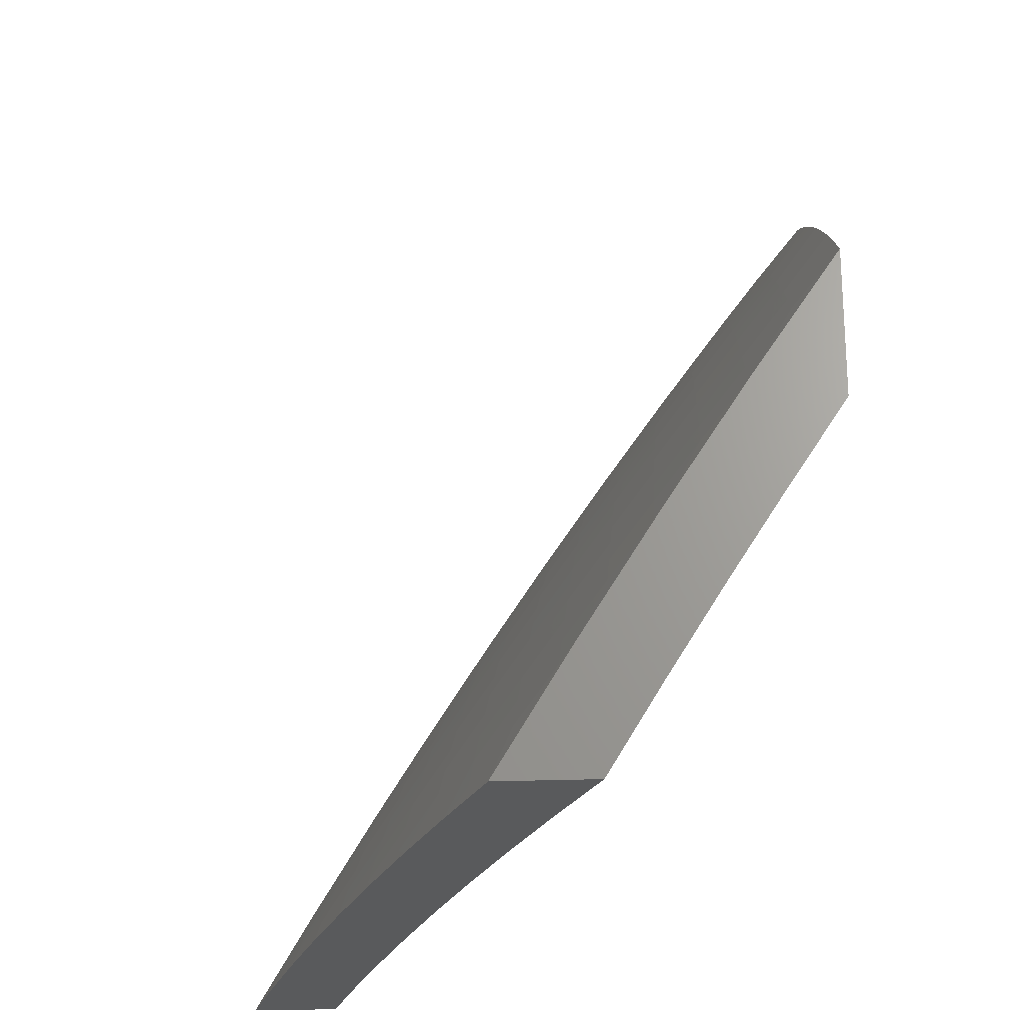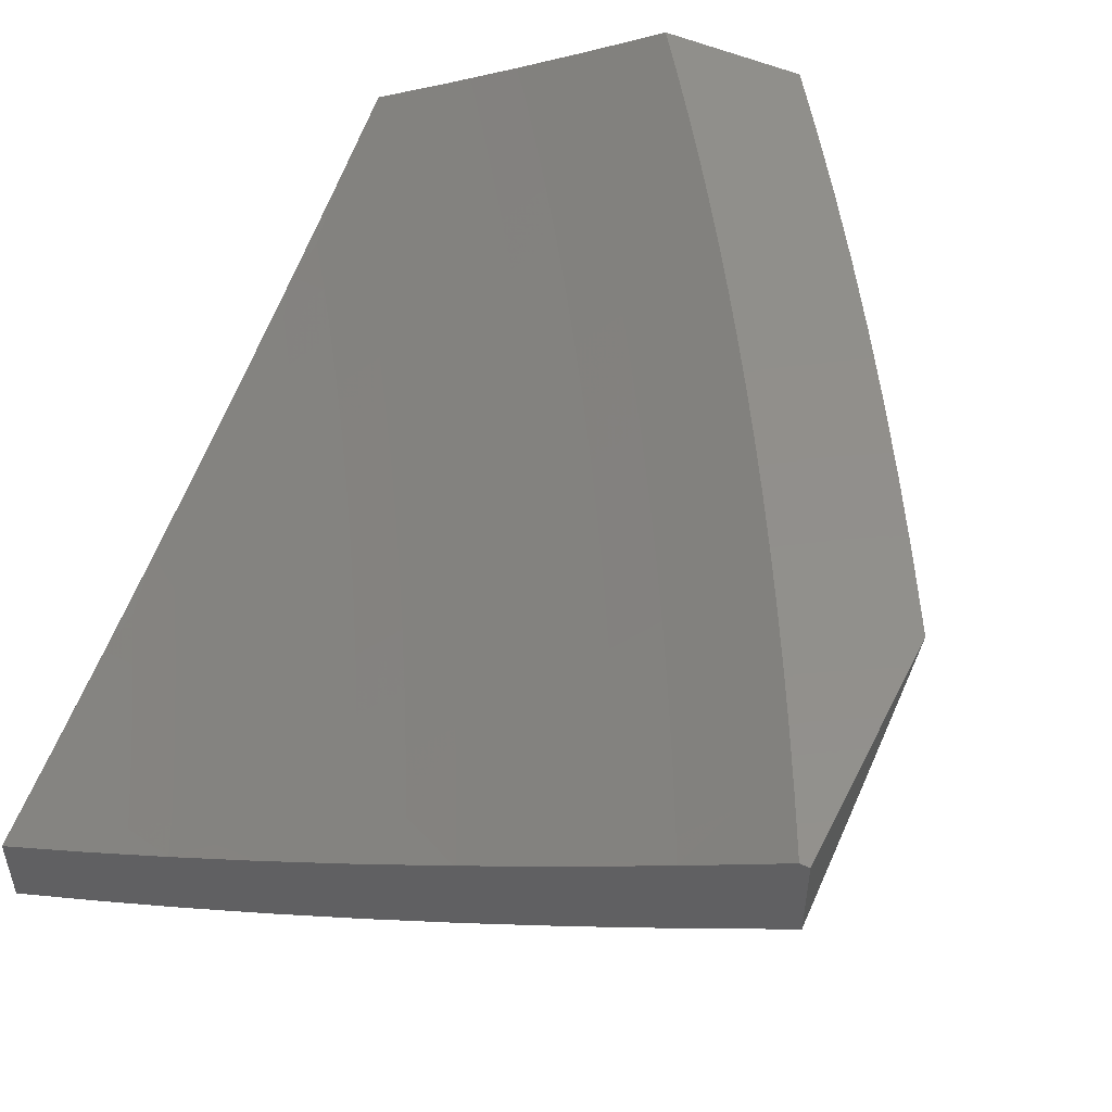
<metadata>
{"format":"stl","ext":"stl","renderer":"f3d","projection":"perspective","resolution":1024,"background":"white","views":[{"elev":-23.4,"azim":-86.1,"up":"+Y"},{"elev":51.2,"azim":115.9,"up":"+Z"}]}
</metadata>
<code>
# stl→obj: 374 verts, 744 faces
v -3.878 5 -9.31
v -3.899 5.008 -9.296
v -4 5 -9.255
v -3.933 5.051 -9.255
v -3.966 5.094 -9.213
v -3.897 5.145 -9.213
v -3.93 5.188 -9.171
v -3.86 5.238 -9.171
v -3.892 5.281 -9.129
v -3.821 5.331 -9.129
v -3.852 5.374 -9.086
v -3.78 5.423 -9.086
v -3.811 5.467 -9.043
v -3.737 5.515 -9.043
v -3.82 5.525 -9
v -3.76 5.564 -9
v -3.663 5.563 -9.043
v -3.698 5.603 -9
v -3.637 5.642 -9
v -3.589 5.609 -9.043
v -3.575 5.679 -9
v -3.514 5.654 -9.043
v -3.512 5.716 -9
v -3.438 5.698 -9.043
v -3.45 5.753 -9
v -3.362 5.741 -9.043
v -3.387 5.789 -9
v -3.323 5.824 -9
v -3.286 5.783 -9.043
v -3.259 5.858 -9
v -3.209 5.825 -9.043
v -3.195 5.892 -9
v -3.132 5.865 -9.043
v -3.13 5.925 -9
v -3.054 5.904 -9.043
v -3.065 5.957 -9
v -3 5.989 -9
v -3 5.869 -9.087
v -3.03 5.856 -9.086
v -3.005 5.809 -9.129
v -3.081 5.77 -9.129
v -3 5.749 -9.173
v -3.056 5.723 -9.171
v -3.03 5.675 -9.213
v -3.105 5.636 -9.213
v -3.079 5.589 -9.255
v -3.153 5.549 -9.255
v -3.126 5.502 -9.296
v -3.198 5.462 -9.296
v -3.171 5.415 -9.337
v -3.242 5.374 -9.337
v -3.214 5.327 -9.377
v -3.285 5.286 -9.377
v -3.255 5.239 -9.417
v -3.325 5.197 -9.417
v -3.295 5.15 -9.457
v -3.364 5.108 -9.457
v -3.333 5.061 -9.496
v -3.4 5.018 -9.496
v -3.38 5 -9.514
v -3.506 5 -9.466
v -3.499 5.02 -9.457
v -3.531 5.066 -9.417
v -3.463 5.11 -9.417
v -3.494 5.156 -9.377
v -3.424 5.2 -9.377
v -3.455 5.246 -9.337
v -3.384 5.29 -9.337
v -3.414 5.336 -9.296
v -3.343 5.379 -9.296
v -3.371 5.425 -9.255
v -3.299 5.468 -9.255
v -3.327 5.514 -9.213
v -3.253 5.556 -9.213
v -3.281 5.603 -9.171
v -3.206 5.644 -9.171
v -3.233 5.69 -9.129
v -3.157 5.731 -9.129
v -3.183 5.778 -9.086
v -3.107 5.817 -9.086
v -3.754 5 -9.364
v -3.798 5.014 -9.337
v -3.831 5.058 -9.296
v -3.864 5.101 -9.255
v -3.63 5 -9.416
v -3.698 5.018 -9.377
v -3.731 5.062 -9.337
v -3.763 5.107 -9.296
v -3.796 5.151 -9.255
v -3.828 5.194 -9.213
v -3.598 5.02 -9.417
v -3.63 5.065 -9.377
v -3.663 5.11 -9.337
v -3.694 5.154 -9.296
v -3.726 5.199 -9.255
v -3.758 5.243 -9.213
v -3.79 5.287 -9.171
v -3.302 5.015 -9.535
v -3.254 5 -9.561
v -3.235 5.056 -9.535
v -3.205 5.009 -9.573
v -3.167 5.097 -9.535
v -3.138 5.05 -9.573
v -3.099 5.137 -9.535
v -3.071 5.089 -9.573
v -3.031 5.176 -9.535
v -3.003 5.128 -9.573
v -3 5.128 -9.574
v -3.042 5.041 -9.611
v -3 5 -9.649
v -3.108 5.002 -9.611
v -3.127 5 -9.606
v -3 5.254 -9.497
v -3.059 5.224 -9.496
v -3.128 5.185 -9.496
v -3.197 5.145 -9.496
v -3.265 5.103 -9.496
v -3 5.379 -9.419
v -3.017 5.311 -9.457
v -3.087 5.272 -9.457
v -3 5.504 -9.339
v -3.072 5.407 -9.377
v -3.044 5.359 -9.417
v -3 5.627 -9.257
v -3.053 5.541 -9.296
v -3.026 5.493 -9.337
v -3.099 5.454 -9.337
v -3.143 5.367 -9.377
v -3.005 5.627 -9.255
v -3.881 5.484 -9
v -3.883 5.418 -9.043
v -3.924 5.325 -9.086
v -3.963 5.231 -9.129
v -4 5.202 -9.13
v -3.999 5.137 -9.171
v -4 5.102 -9.193
v -3.941 5.443 -9
v -3.956 5.368 -9.043
v -4 5.302 -9.066
v -3.995 5.274 -9.086
v -4 5.402 -9
v -3.562 5.111 -9.377
v -3.594 5.156 -9.337
v -3.524 5.202 -9.337
v -3.625 5.201 -9.296
v -3.555 5.247 -9.296
v -3.485 5.292 -9.296
v -3.656 5.246 -9.255
v -3.586 5.292 -9.255
v -3.515 5.338 -9.255
v -3.443 5.382 -9.255
v -3.687 5.291 -9.213
v -3.616 5.337 -9.213
v -3.545 5.383 -9.213
v -3.473 5.428 -9.213
v -3.4 5.471 -9.213
v -3.718 5.335 -9.171
v -3.647 5.382 -9.171
v -3.575 5.428 -9.171
v -3.502 5.473 -9.171
v -3.429 5.517 -9.171
v -3.355 5.56 -9.171
v -3.749 5.379 -9.129
v -3.677 5.427 -9.129
v -3.604 5.473 -9.129
v -3.531 5.519 -9.129
v -3.457 5.563 -9.129
v -3.383 5.607 -9.129
v -3.308 5.649 -9.129
v -3.707 5.471 -9.086
v -3.394 5.154 -9.417
v -3.432 5.065 -9.457
v -3.355 5.243 -9.377
v -3.314 5.332 -9.337
v -3.271 5.421 -9.296
v -3.226 5.509 -9.255
v -3.18 5.597 -9.213
v -3.131 5.684 -9.171
v -3.634 5.518 -9.086
v -3.56 5.564 -9.086
v -3.485 5.609 -9.086
v -3.41 5.653 -9.086
v -3.335 5.695 -9.086
v -3.259 5.737 -9.086
v -3.226 5.192 -9.457
v -3.157 5.232 -9.457
v -3.186 5.28 -9.417
v -3.115 5.32 -9.417
v -3 5.129 -9.682
v -3 5 -9.757
v -3.044 5.05 -9.713
v -3.127 5 -9.714
v -3.111 5.011 -9.713
v -3.146 5.067 -9.669
v -3.078 5.106 -9.669
v -3.009 5.145 -9.669
v -3 5.257 -9.605
v -3.042 5.201 -9.625
v -3.075 5.257 -9.58
v -3.145 5.218 -9.58
v -3.178 5.273 -9.534
v -3.248 5.232 -9.534
v -3.282 5.287 -9.488
v -3.353 5.245 -9.488
v -3.387 5.299 -9.442
v -3.458 5.255 -9.442
v -3.493 5.308 -9.395
v -3.564 5.263 -9.395
v -3.6 5.316 -9.347
v -3.671 5.269 -9.347
v -3.707 5.321 -9.299
v -3.778 5.273 -9.299
v -3.815 5.324 -9.25
v -3.886 5.275 -9.25
v -3.923 5.325 -9.201
v -3.995 5.274 -9.201
v -4 5.29 -9.189
v -4 5.146 -9.279
v -3.957 5.224 -9.25
v -3.919 5.174 -9.299
v -3.849 5.224 -9.299
v -3.811 5.173 -9.347
v -3.741 5.221 -9.347
v -3.704 5.17 -9.395
v -3.634 5.217 -9.395
v -3.598 5.164 -9.442
v -3.528 5.21 -9.442
v -3.492 5.157 -9.488
v -3.423 5.201 -9.488
v -3.387 5.147 -9.534
v -3.318 5.19 -9.534
v -3.283 5.136 -9.58
v -3.214 5.177 -9.58
v -3.18 5.122 -9.625
v -3.111 5.162 -9.625
v -3.213 5.026 -9.669
v -3.254 5 -9.67
v -3.248 5.081 -9.625
v -3.316 5.039 -9.625
v -3.352 5.093 -9.58
v -3.38 5 -9.624
v -3.42 5.05 -9.58
v -3.487 5.006 -9.58
v -3.524 5.059 -9.534
v -3.505 5 -9.576
v -3.592 5.013 -9.534
v -3.63 5 -9.527
v -3.629 5.065 -9.488
v -3.697 5.018 -9.488
v -3.735 5.07 -9.442
v -3.754 5 -9.475
v -3.803 5.022 -9.442
v -3.877 5 -9.422
v -3.842 5.073 -9.395
v -3.91 5.023 -9.395
v -3.949 5.073 -9.347
v -4 5 -9.368
v -3.988 5.123 -9.299
v -4 5.433 -9.096
v -3.997 5.426 -9.102
v -3.96 5.375 -9.152
v -3.851 5.375 -9.201
v -3.743 5.373 -9.25
v -3.635 5.368 -9.299
v -3.528 5.361 -9.347
v -3.422 5.352 -9.395
v -3.316 5.341 -9.442
v -3.211 5.328 -9.488
v -3.108 5.313 -9.534
v -3.005 5.296 -9.58
v -3 5.384 -9.527
v -3.037 5.352 -9.534
v -3.068 5.408 -9.488
v -3.14 5.369 -9.488
v -3.173 5.424 -9.442
v -3.245 5.383 -9.442
v -3.277 5.438 -9.395
v -3.35 5.396 -9.395
v -3.383 5.45 -9.347
v -3.456 5.406 -9.347
v -3.49 5.459 -9.299
v -3.563 5.414 -9.299
v -3.597 5.467 -9.25
v -3.67 5.42 -9.25
v -3.706 5.472 -9.201
v -3.779 5.424 -9.201
v -3.814 5.475 -9.152
v -3.888 5.426 -9.152
v -3.924 5.476 -9.102
v -3.96 5.527 -9.051
v -4 5.574 -9
v -3.885 5.577 -9.051
v -3.914 5.632 -9
v -3.81 5.626 -9.051
v -3.828 5.688 -9
v -3.734 5.675 -9.051
v -3.74 5.743 -9
v -3.658 5.722 -9.051
v -3.652 5.797 -9
v -3.581 5.768 -9.051
v -3.563 5.85 -9
v -3.504 5.814 -9.051
v -3.474 5.901 -9
v -3.426 5.858 -9.051
v -3.383 5.951 -9
v -3.348 5.901 -9.051
v -3.269 5.943 -9.051
v -3.24 5.889 -9.102
v -3.161 5.929 -9.102
v -3.132 5.875 -9.152
v -3.054 5.914 -9.152
v -3.026 5.858 -9.201
v -3 5.879 -9.195
v -3 5.757 -9.281
v -3.292 6 -9
v -3.19 5.984 -9.051
v -3.147 6 -9.055
v -3.083 5.969 -9.102
v -3 6 -9.108
v -3 5.634 -9.365
v -3.044 5.709 -9.299
v -3.073 5.764 -9.25
v -3.103 5.82 -9.201
v -3.21 5.834 -9.152
v -3.317 5.847 -9.102
v -3 5.509 -9.447
v -3.058 5.559 -9.395
v -3.089 5.614 -9.347
v -3.014 5.653 -9.347
v -3.119 5.67 -9.299
v -3.149 5.725 -9.25
v -3.18 5.78 -9.201
v -3.027 5.503 -9.442
v -3.132 5.519 -9.395
v -3.163 5.575 -9.347
v -3.237 5.534 -9.347
v -3.269 5.589 -9.299
v -3.343 5.547 -9.299
v -3.375 5.6 -9.25
v -3.45 5.557 -9.25
v -3.483 5.61 -9.201
v -3.558 5.565 -9.201
v -3.591 5.618 -9.152
v -3.666 5.571 -9.152
v -3.7 5.623 -9.102
v -3.775 5.575 -9.102
v -3.395 5.804 -9.102
v -3.472 5.761 -9.102
v -3.549 5.716 -9.102
v -3.625 5.67 -9.102
v -3.364 5.751 -9.152
v -3.44 5.708 -9.152
v -3.516 5.663 -9.152
v -3.287 5.793 -9.152
v -3.256 5.739 -9.201
v -3.332 5.697 -9.201
v -3.225 5.684 -9.25
v -3.301 5.643 -9.25
v -3.194 5.63 -9.299
v -3.408 5.654 -9.201
v -3.205 5.479 -9.395
v -3.31 5.492 -9.347
v -3.1 5.464 -9.442
v -3.417 5.503 -9.299
v -3.524 5.512 -9.25
v -3.632 5.519 -9.201
v -3.741 5.524 -9.152
v -3.85 5.526 -9.102
v -3.456 5.104 -9.534
v -3.561 5.112 -9.488
v -3.667 5.118 -9.442
v -3.773 5.122 -9.395
v -3.88 5.123 -9.347
v -3 6 -9
f 1 2 3
f 3 2 4
f 3 4 5
f 5 4 6
f 5 6 7
f 7 6 8
f 7 8 9
f 9 8 10
f 9 10 11
f 11 10 12
f 11 12 13
f 13 12 14
f 13 14 15
f 15 14 16
f 16 14 17
f 16 17 18
f 18 17 19
f 19 17 20
f 19 20 21
f 21 20 22
f 21 22 23
f 23 22 24
f 23 24 25
f 25 24 26
f 25 26 27
f 27 26 28
f 28 26 29
f 28 29 30
f 30 29 31
f 30 31 32
f 32 31 33
f 32 33 34
f 34 33 35
f 34 35 36
f 36 35 37
f 37 35 38
f 38 35 39
f 38 39 40
f 40 39 41
f 40 41 42
f 42 41 43
f 42 43 44
f 44 43 45
f 44 45 46
f 46 45 47
f 46 47 48
f 48 47 49
f 48 49 50
f 50 49 51
f 50 51 52
f 52 51 53
f 52 53 54
f 54 53 55
f 54 55 56
f 56 55 57
f 56 57 58
f 58 57 59
f 58 59 60
f 60 59 61
f 61 59 62
f 61 62 63
f 63 62 64
f 63 64 65
f 65 64 66
f 65 66 67
f 67 66 68
f 67 68 69
f 69 68 70
f 69 70 71
f 71 70 72
f 71 72 73
f 73 72 74
f 73 74 75
f 75 74 76
f 75 76 77
f 77 76 78
f 77 78 79
f 79 78 80
f 79 80 33
f 33 80 35
f 81 82 1
f 1 82 83
f 1 83 2
f 2 83 84
f 2 84 4
f 4 84 6
f 85 86 81
f 81 86 87
f 81 87 82
f 82 87 88
f 82 88 83
f 83 88 89
f 83 89 84
f 84 89 90
f 84 90 6
f 6 90 8
f 61 91 85
f 85 91 92
f 85 92 86
f 86 92 93
f 86 93 87
f 87 93 94
f 87 94 88
f 88 94 95
f 88 95 89
f 89 95 96
f 89 96 90
f 90 96 97
f 90 97 8
f 8 97 10
f 58 60 98
f 98 60 99
f 98 99 100
f 100 99 101
f 100 101 102
f 102 101 103
f 102 103 104
f 104 103 105
f 104 105 106
f 106 105 107
f 106 107 108
f 108 107 109
f 108 109 110
f 110 109 111
f 110 111 112
f 112 111 103
f 112 103 101
f 99 112 101
f 108 113 106
f 106 113 114
f 106 114 104
f 104 114 115
f 104 115 102
f 102 115 116
f 102 116 100
f 100 116 117
f 100 117 98
f 98 117 58
f 118 119 113
f 113 119 120
f 113 120 114
f 114 120 115
f 121 122 118
f 118 122 123
f 118 123 119
f 119 123 120
f 124 125 121
f 121 125 126
f 121 126 122
f 122 126 127
f 122 127 128
f 128 127 50
f 128 50 52
f 42 44 124
f 124 44 129
f 124 129 125
f 125 129 46
f 125 46 48
f 42 38 40
f 15 130 13
f 13 130 131
f 13 131 11
f 11 131 132
f 11 132 9
f 9 132 133
f 9 133 7
f 7 133 134
f 7 134 135
f 135 134 136
f 135 136 5
f 5 136 3
f 130 137 131
f 131 137 138
f 131 138 132
f 132 138 139
f 132 139 140
f 140 139 134
f 140 134 133
f 137 141 138
f 138 141 139
f 7 135 5
f 132 140 133
f 92 91 142
f 142 91 63
f 142 63 65
f 93 92 143
f 143 92 142
f 143 142 144
f 144 142 65
f 144 65 67
f 94 93 145
f 145 93 143
f 145 143 146
f 146 143 144
f 146 144 147
f 147 144 67
f 147 67 69
f 95 94 148
f 148 94 145
f 148 145 149
f 149 145 146
f 149 146 150
f 150 146 147
f 150 147 151
f 151 147 69
f 151 69 71
f 96 95 152
f 152 95 148
f 152 148 153
f 153 148 149
f 153 149 154
f 154 149 150
f 154 150 155
f 155 150 151
f 155 151 156
f 156 151 71
f 156 71 73
f 97 96 157
f 157 96 152
f 157 152 158
f 158 152 153
f 158 153 159
f 159 153 154
f 159 154 160
f 160 154 155
f 160 155 161
f 161 155 156
f 161 156 162
f 162 156 73
f 162 73 75
f 10 97 163
f 163 97 157
f 163 157 164
f 164 157 158
f 164 158 165
f 165 158 159
f 165 159 166
f 166 159 160
f 166 160 167
f 167 160 161
f 167 161 168
f 168 161 162
f 168 162 169
f 169 162 75
f 169 75 77
f 91 61 63
f 10 163 12
f 12 163 170
f 12 170 14
f 14 170 17
f 170 163 164
f 56 58 117
f 57 171 172
f 172 171 64
f 172 64 62
f 64 171 66
f 66 171 173
f 66 173 68
f 68 173 174
f 68 174 70
f 70 174 175
f 70 175 72
f 72 175 176
f 72 176 74
f 74 176 177
f 74 177 76
f 76 177 178
f 76 178 78
f 78 178 41
f 78 41 80
f 80 41 39
f 80 39 35
f 173 171 55
f 55 171 57
f 170 164 179
f 179 164 165
f 179 165 180
f 180 165 166
f 180 166 181
f 181 166 167
f 181 167 182
f 182 167 168
f 182 168 183
f 183 168 169
f 183 169 184
f 184 169 77
f 184 77 79
f 20 17 179
f 179 17 170
f 20 179 180
f 62 59 172
f 172 59 57
f 56 117 185
f 185 117 116
f 185 116 186
f 186 116 115
f 186 115 120
f 174 173 53
f 53 173 55
f 22 20 180
f 22 180 181
f 105 103 111
f 56 185 54
f 54 185 187
f 54 187 52
f 52 187 128
f 187 185 186
f 175 174 51
f 51 174 53
f 24 22 181
f 24 181 182
f 24 182 26
f 26 182 183
f 26 183 29
f 29 183 184
f 29 184 31
f 31 184 79
f 31 79 33
f 176 175 49
f 49 175 51
f 187 186 188
f 188 186 120
f 188 120 123
f 111 109 105
f 105 109 107
f 122 128 188
f 188 128 187
f 122 188 123
f 48 50 127
f 177 176 47
f 47 176 49
f 125 48 127
f 125 127 126
f 178 177 45
f 45 177 47
f 44 46 129
f 41 178 43
f 43 178 45
f 189 190 191
f 191 190 192
f 191 192 193
f 193 192 194
f 193 194 191
f 191 194 195
f 191 195 189
f 189 195 196
f 189 196 197
f 197 196 198
f 197 198 199
f 199 198 200
f 199 200 201
f 201 200 202
f 201 202 203
f 203 202 204
f 203 204 205
f 205 204 206
f 205 206 207
f 207 206 208
f 207 208 209
f 209 208 210
f 209 210 211
f 211 210 212
f 211 212 213
f 213 212 214
f 213 214 215
f 215 214 216
f 215 216 217
f 217 216 218
f 218 216 219
f 218 219 220
f 220 219 221
f 220 221 222
f 222 221 223
f 222 223 224
f 224 223 225
f 224 225 226
f 226 225 227
f 226 227 228
f 228 227 229
f 228 229 230
f 230 229 231
f 230 231 232
f 232 231 233
f 232 233 234
f 234 233 235
f 234 235 195
f 195 235 196
f 194 192 236
f 236 192 237
f 236 237 238
f 238 237 239
f 238 239 240
f 240 239 241
f 240 241 242
f 242 241 243
f 242 243 244
f 244 243 245
f 244 245 246
f 246 245 247
f 246 247 248
f 248 247 249
f 248 249 250
f 250 249 251
f 250 251 252
f 252 251 253
f 252 253 254
f 254 253 255
f 254 255 256
f 256 255 257
f 256 257 258
f 258 257 218
f 258 218 220
f 237 241 239
f 241 245 243
f 247 251 249
f 253 257 255
f 259 260 217
f 217 260 261
f 217 261 215
f 215 261 262
f 215 262 213
f 213 262 263
f 213 263 211
f 211 263 264
f 211 264 209
f 209 264 265
f 209 265 207
f 207 265 266
f 207 266 205
f 205 266 267
f 205 267 203
f 203 267 268
f 203 268 201
f 201 268 269
f 201 269 199
f 199 269 270
f 199 270 197
f 197 270 271
f 271 270 272
f 271 272 273
f 273 272 274
f 273 274 275
f 275 274 276
f 275 276 277
f 277 276 278
f 277 278 279
f 279 278 280
f 279 280 281
f 281 280 282
f 281 282 283
f 283 282 284
f 283 284 285
f 285 284 286
f 285 286 287
f 287 286 288
f 287 288 289
f 289 288 260
f 289 260 259
f 289 259 290
f 290 259 291
f 290 291 292
f 292 291 293
f 292 293 294
f 294 293 295
f 294 295 296
f 296 295 297
f 296 297 298
f 298 297 299
f 298 299 300
f 300 299 301
f 300 301 302
f 302 301 303
f 302 303 304
f 304 303 305
f 304 305 306
f 306 305 307
f 306 307 308
f 308 307 309
f 308 309 310
f 310 309 311
f 310 311 312
f 312 311 313
f 312 313 314
f 305 315 307
f 307 315 316
f 307 316 309
f 309 316 317
f 309 317 318
f 318 317 319
f 318 319 311
f 311 319 313
f 315 317 316
f 320 321 314
f 314 321 322
f 314 322 312
f 312 322 323
f 312 323 310
f 310 323 324
f 310 324 308
f 308 324 325
f 308 325 306
f 306 325 304
f 326 327 320
f 320 327 328
f 320 328 329
f 329 328 330
f 329 330 321
f 321 330 331
f 321 331 322
f 322 331 332
f 322 332 323
f 323 332 324
f 271 273 326
f 326 273 333
f 326 333 327
f 327 333 334
f 327 334 335
f 335 334 336
f 335 336 337
f 337 336 338
f 337 338 339
f 339 338 340
f 339 340 341
f 341 340 342
f 341 342 343
f 343 342 344
f 343 344 345
f 345 344 346
f 345 346 294
f 294 346 292
f 304 347 302
f 302 347 348
f 302 348 300
f 300 348 349
f 300 349 298
f 298 349 350
f 298 350 296
f 296 350 345
f 296 345 294
f 347 351 348
f 348 351 352
f 348 352 349
f 349 352 353
f 349 353 350
f 350 353 343
f 350 343 345
f 304 325 347
f 347 325 354
f 347 354 351
f 351 354 355
f 351 355 356
f 356 355 357
f 356 357 358
f 358 357 359
f 358 359 337
f 337 359 335
f 351 356 352
f 352 356 360
f 352 360 353
f 353 360 341
f 353 341 343
f 356 358 360
f 360 358 339
f 360 339 341
f 358 337 339
f 336 361 362
f 362 361 277
f 362 277 279
f 277 361 275
f 275 361 363
f 275 363 273
f 273 363 333
f 363 361 334
f 334 361 336
f 276 274 268
f 268 274 269
f 270 269 272
f 272 269 274
f 200 198 235
f 235 198 196
f 234 195 194
f 202 200 233
f 233 200 235
f 278 276 267
f 267 276 268
f 336 362 338
f 338 362 364
f 338 364 340
f 340 364 365
f 340 365 342
f 342 365 366
f 342 366 344
f 344 366 367
f 344 367 346
f 346 367 368
f 346 368 292
f 292 368 290
f 364 362 279
f 365 364 281
f 281 364 279
f 280 278 266
f 266 278 267
f 204 202 231
f 231 202 233
f 236 238 194
f 194 238 234
f 234 238 232
f 232 238 240
f 232 240 230
f 230 240 369
f 230 369 228
f 228 369 370
f 228 370 226
f 226 370 371
f 226 371 224
f 224 371 372
f 224 372 222
f 222 372 373
f 222 373 220
f 220 373 258
f 206 204 229
f 229 204 231
f 282 280 265
f 265 280 266
f 366 365 283
f 283 365 281
f 208 206 227
f 227 206 229
f 284 282 264
f 264 282 265
f 367 366 285
f 285 366 283
f 240 242 369
f 369 242 244
f 369 244 370
f 370 244 248
f 370 248 371
f 371 248 250
f 371 250 372
f 372 250 254
f 372 254 373
f 373 254 256
f 373 256 258
f 210 208 225
f 225 208 227
f 286 284 263
f 263 284 264
f 368 367 287
f 287 367 285
f 289 290 368
f 368 287 289
f 288 286 262
f 262 286 263
f 212 210 223
f 223 210 225
f 246 248 244
f 214 212 221
f 221 212 223
f 260 288 261
f 261 288 262
f 252 254 250
f 216 214 219
f 219 214 221
f 325 324 354
f 354 324 332
f 354 332 355
f 355 332 331
f 355 331 357
f 357 331 330
f 357 330 359
f 359 330 328
f 359 328 335
f 335 328 327
f 333 363 334
f 318 311 309
f 320 329 321
f 374 37 319
f 319 37 38
f 319 38 313
f 313 38 42
f 313 42 314
f 314 42 124
f 314 124 320
f 320 124 121
f 320 121 326
f 326 121 118
f 326 118 271
f 271 118 113
f 271 113 197
f 197 113 108
f 197 108 189
f 189 108 110
f 189 110 190
f 190 110 192
f 192 110 112
f 192 112 237
f 237 112 99
f 237 99 241
f 241 99 60
f 241 60 245
f 245 60 61
f 245 61 247
f 247 61 85
f 247 85 251
f 251 85 81
f 251 81 253
f 253 81 1
f 253 1 257
f 257 1 3
f 141 137 291
f 291 137 130
f 291 130 15
f 291 15 293
f 293 15 16
f 293 16 295
f 295 16 18
f 295 18 19
f 295 19 297
f 297 19 21
f 297 21 299
f 299 21 23
f 299 23 25
f 299 25 301
f 301 25 27
f 301 27 303
f 303 27 28
f 303 28 305
f 305 28 30
f 305 30 32
f 305 32 315
f 315 32 34
f 315 34 36
f 37 374 36
f 36 374 315
f 257 3 218
f 218 3 136
f 218 136 217
f 217 136 134
f 217 134 139
f 217 139 259
f 259 139 141
f 259 141 291
f 319 317 374
f 374 317 315

</code>
